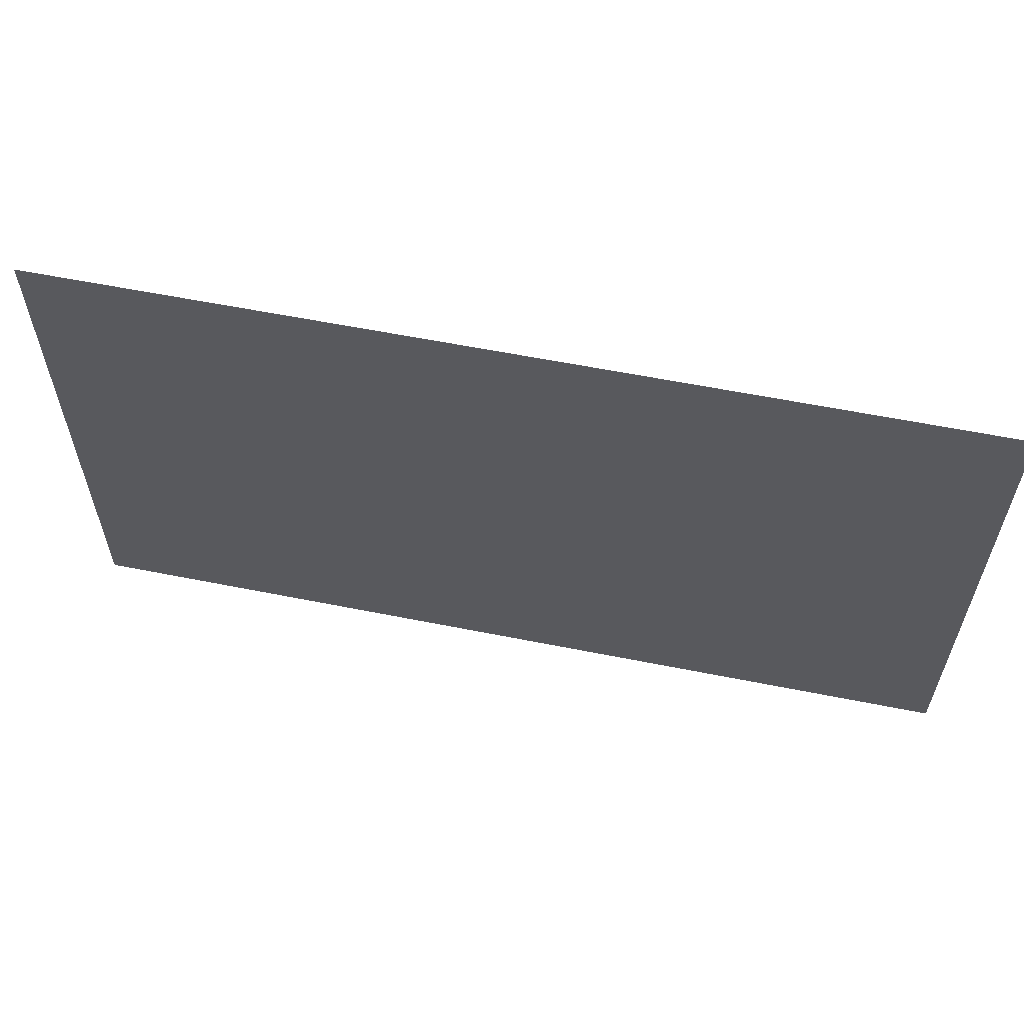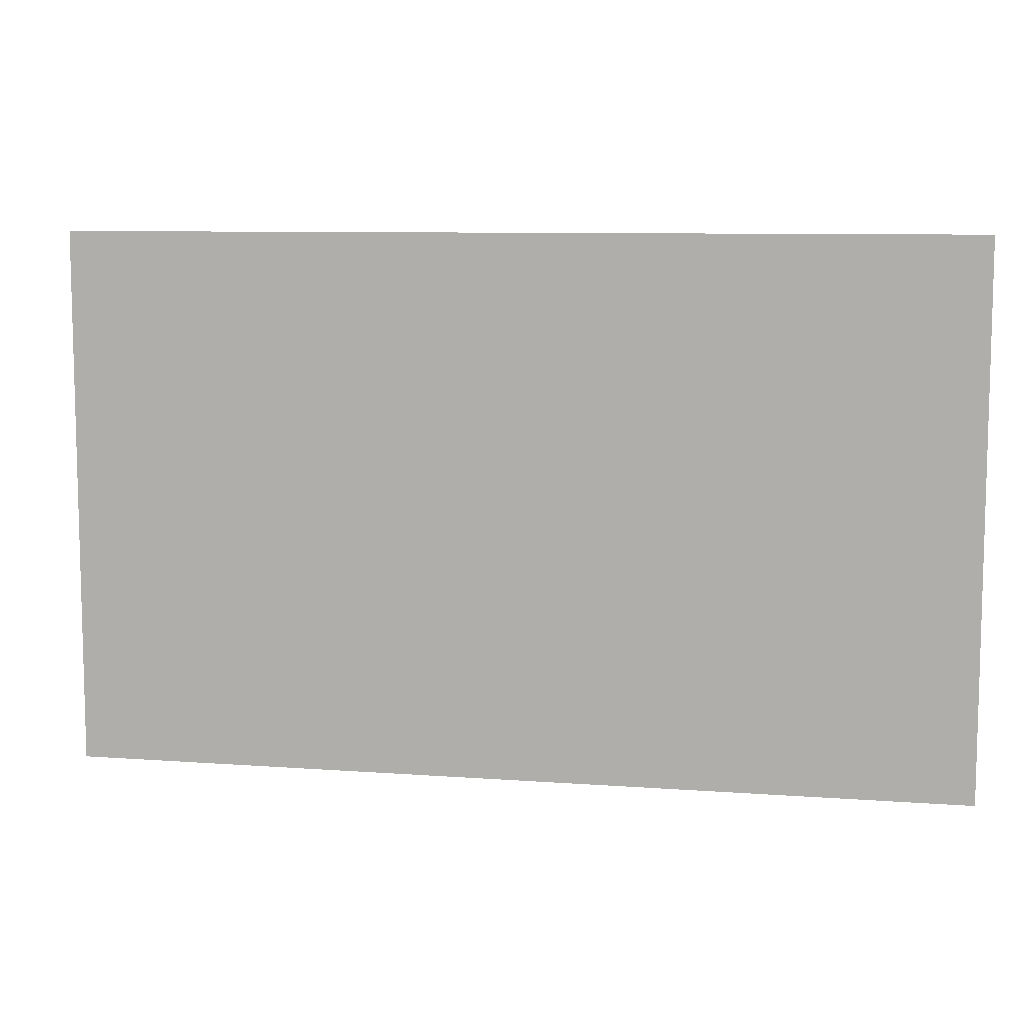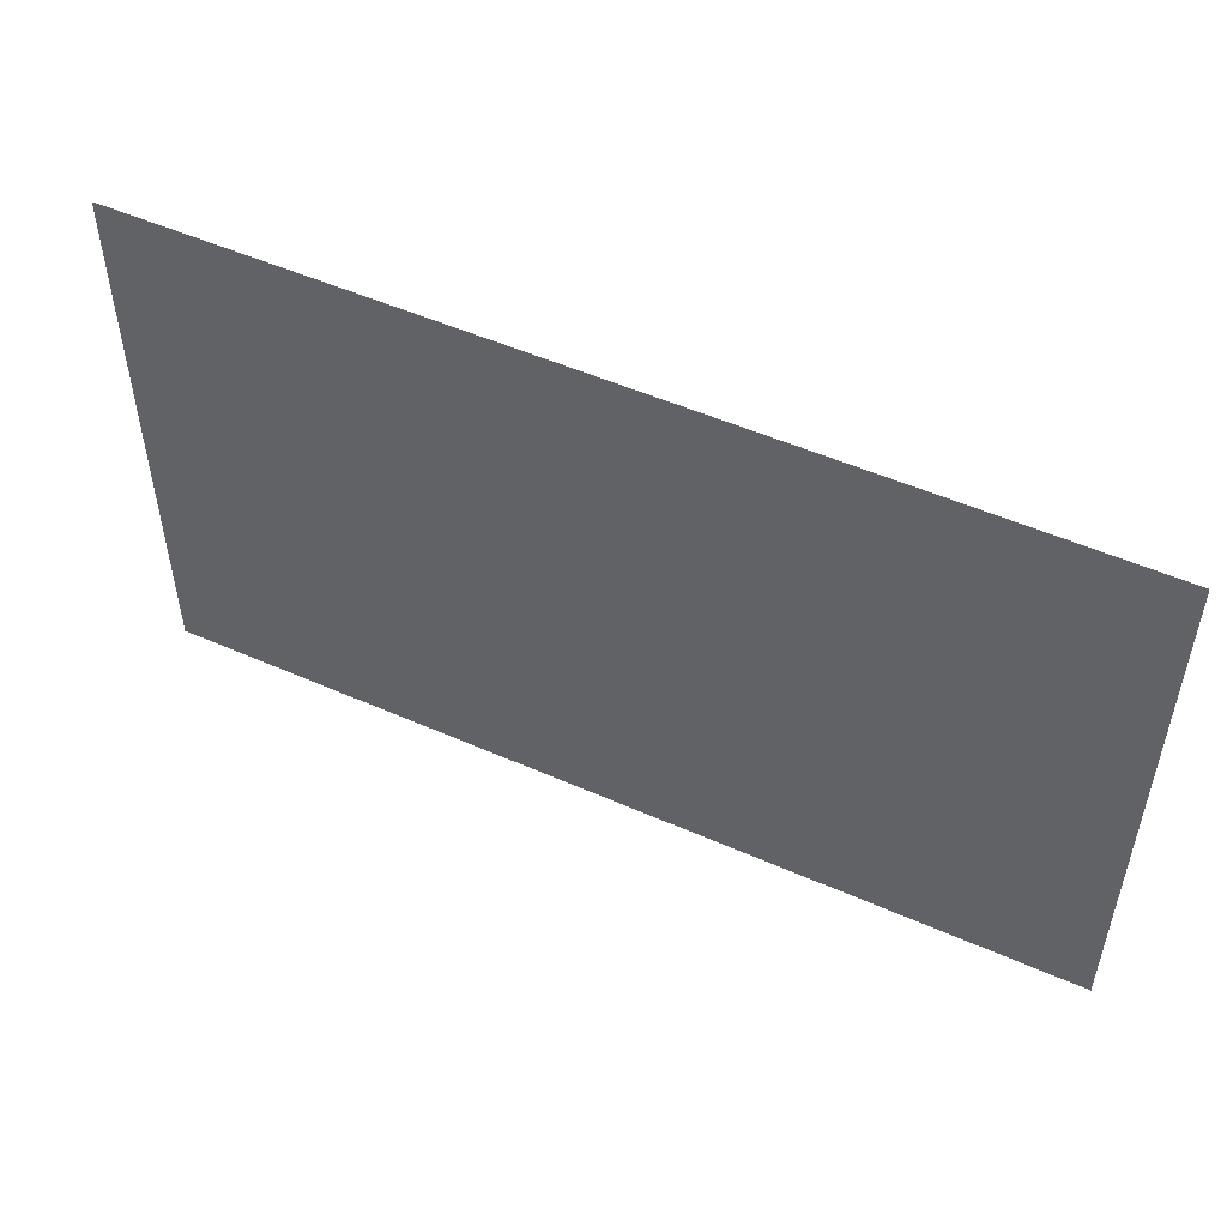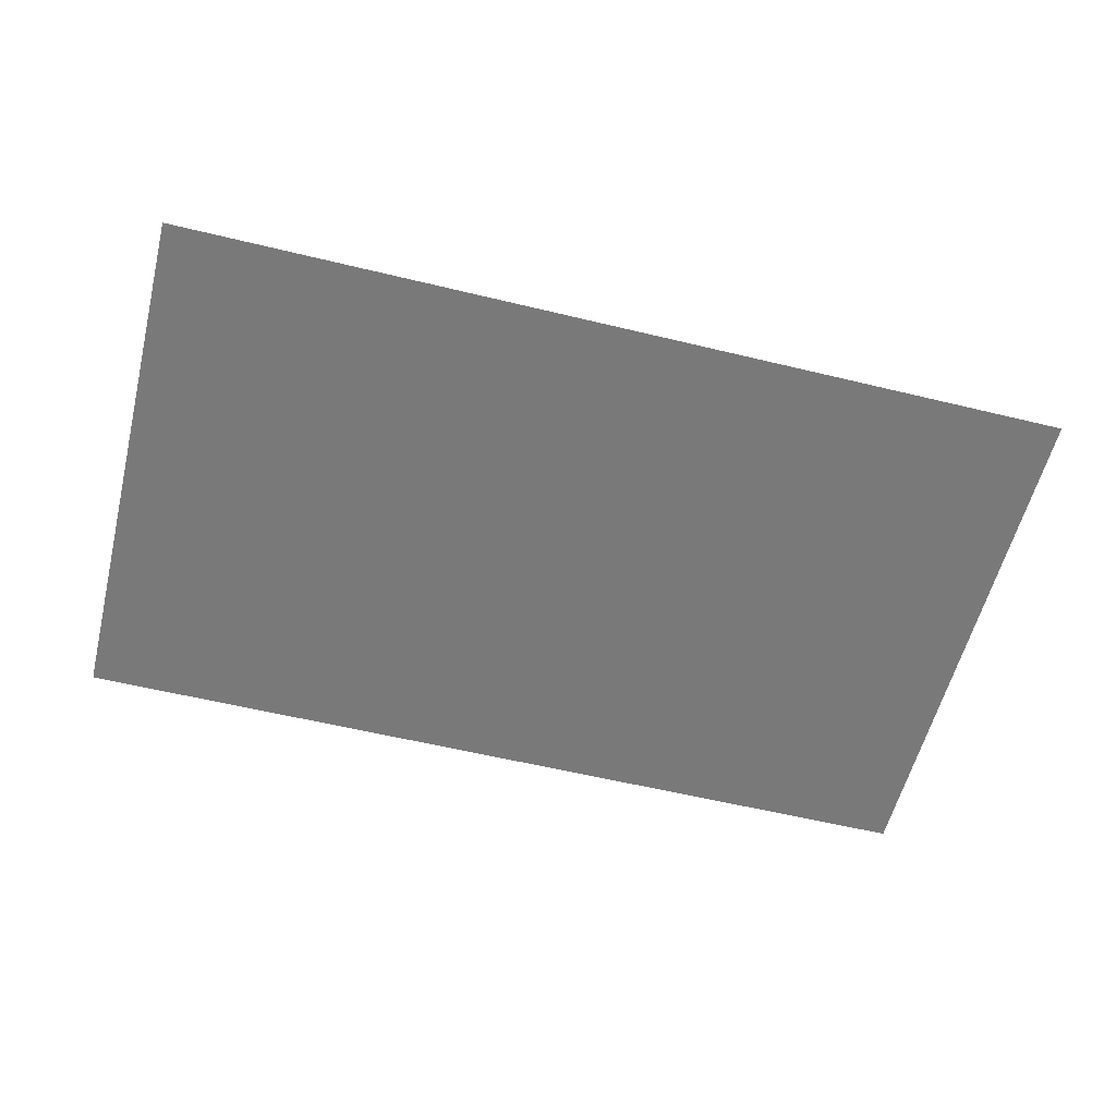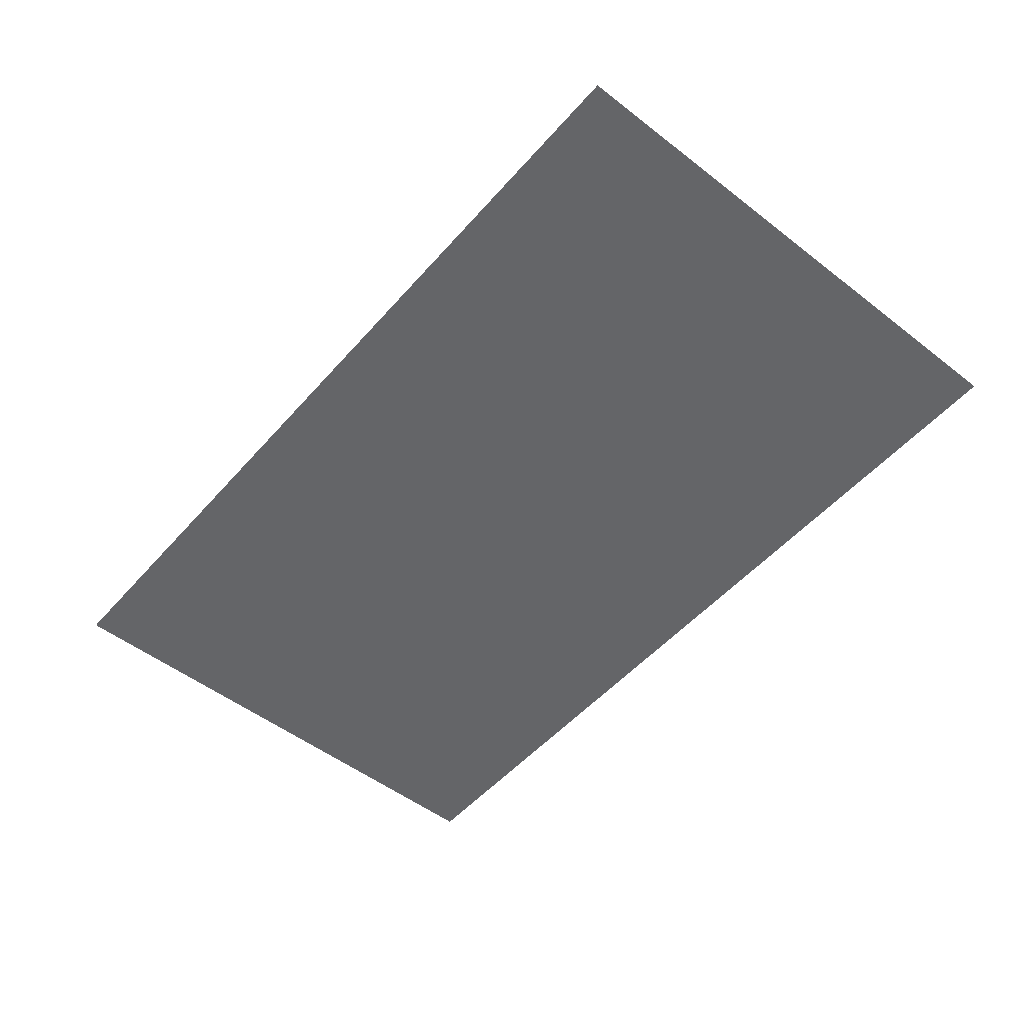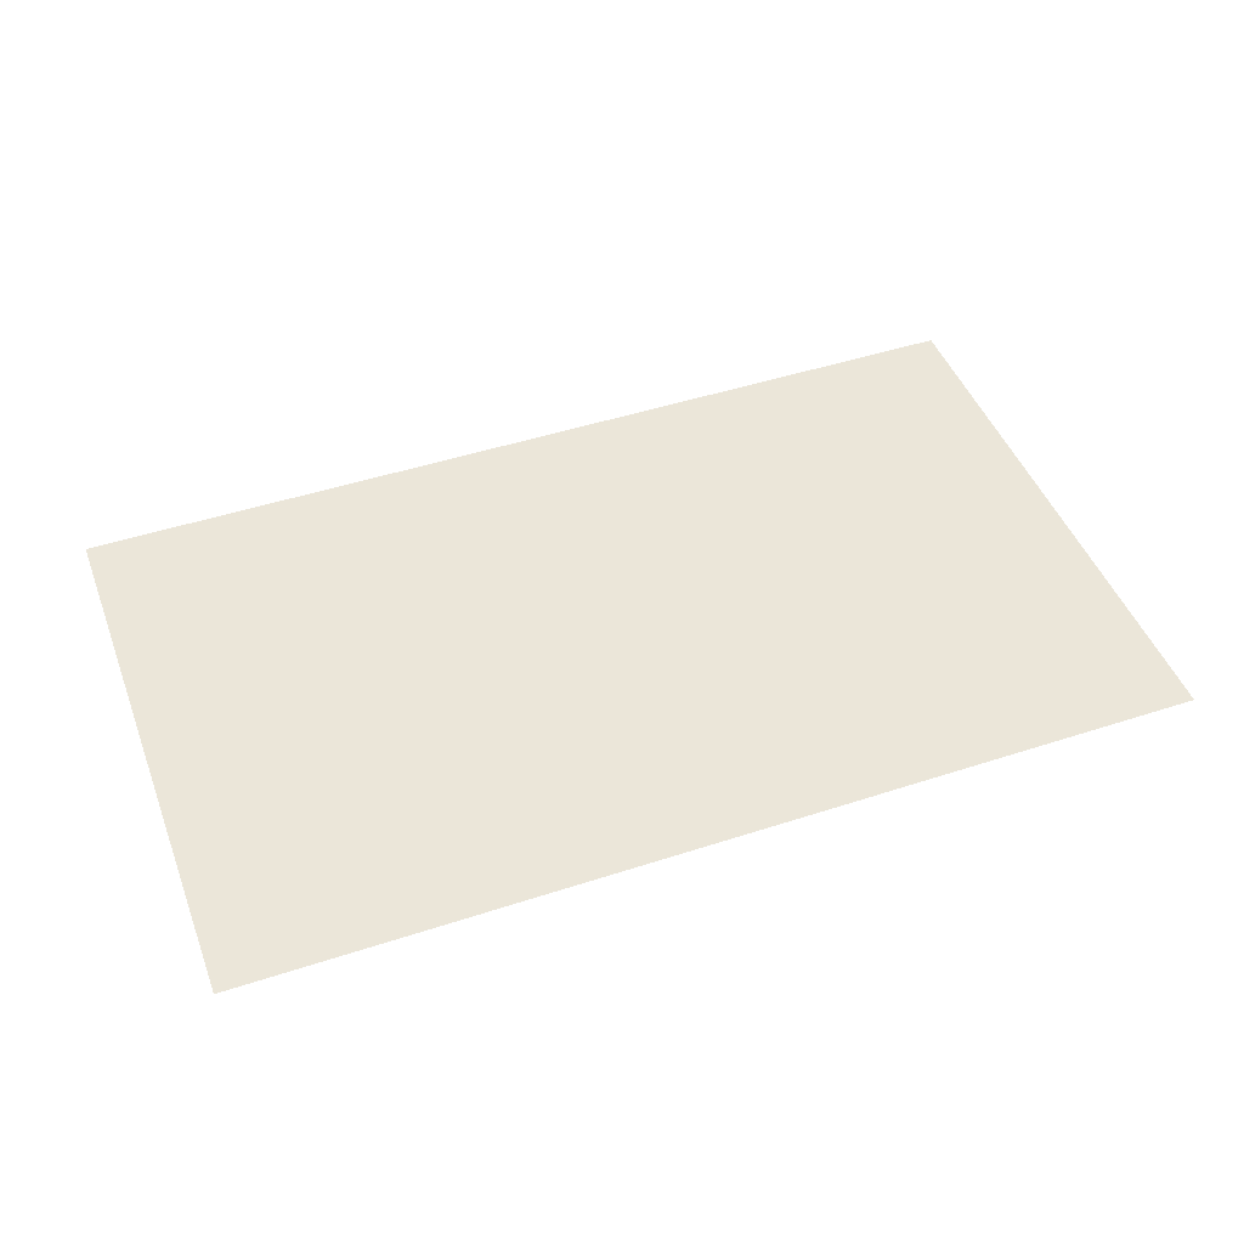
<metadata>
{"format":"obj","ext":"obj","renderer":"f3d","projection":"perspective","resolution":1024,"background":"white","views":[{"elev":59.6,"azim":11.6,"up":"+Y"},{"elev":8.8,"azim":11.3,"up":"+Y"},{"elev":51.4,"azim":25.6,"up":"+Y"},{"elev":-57.8,"azim":-14.1,"up":"+Z"},{"elev":-51.6,"azim":50.1,"up":"+Z"},{"elev":46.8,"azim":-20.4,"up":"+Z"}]}
</metadata>
<code>
v -15 -3 0
v -16 -3 0
v -16 -2 0
v -15 -2 0
v -16 -3 0
v -17 -3 0
v -17 -2 0
v -16 -2 0
v -17 -3 0
v -18 -3 0
v -18 -2 0
v -17 -2 0
v -18 -3 0
v -19 -3 0
v -19 -2 0
v -18 -2 0
v -19 -3 0
v -20 -3 0
v -20 -2 0
v -19 -2 0
v -15 -4 0
v -16 -4 0
v -16 -3 0
v -15 -3 0
v -16 -4 0
v -17 -4 0
v -17 -3 0
v -16 -3 0
v -17 -4 0
v -18 -4 0
v -18 -3 0
v -17 -3 0
v -18 -4 0
v -19 -4 0
v -19 -3 0
v -18 -3 0
v -19 -4 0
v -20 -4 0
v -20 -3 0
v -19 -3 0
v -15 -5 0
v -16 -5 0
v -16 -4 0
v -15 -4 0
v -16 -5 0
v -17 -5 0
v -17 -4 0
v -16 -4 0
v -17 -5 0
v -18 -5 0
v -18 -4 0
v -17 -4 0
v -18 -5 0
v -19 -5 0
v -19 -4 0
v -18 -4 0
v -19 -5 0
v -20 -5 0
v -20 -4 0
v -19 -4 0
g Tuto_mesh_0005
f 1 2 3 4
f 5 6 7 8
f 9 10 11 12
f 13 14 15 16
f 17 18 19 20
f 21 22 23 24
f 25 26 27 28
f 29 30 31 32
f 33 34 35 36
f 37 38 39 40
f 41 42 43 44
f 45 46 47 48
f 49 50 51 52
f 53 54 55 56
f 57 58 59 60

</code>
